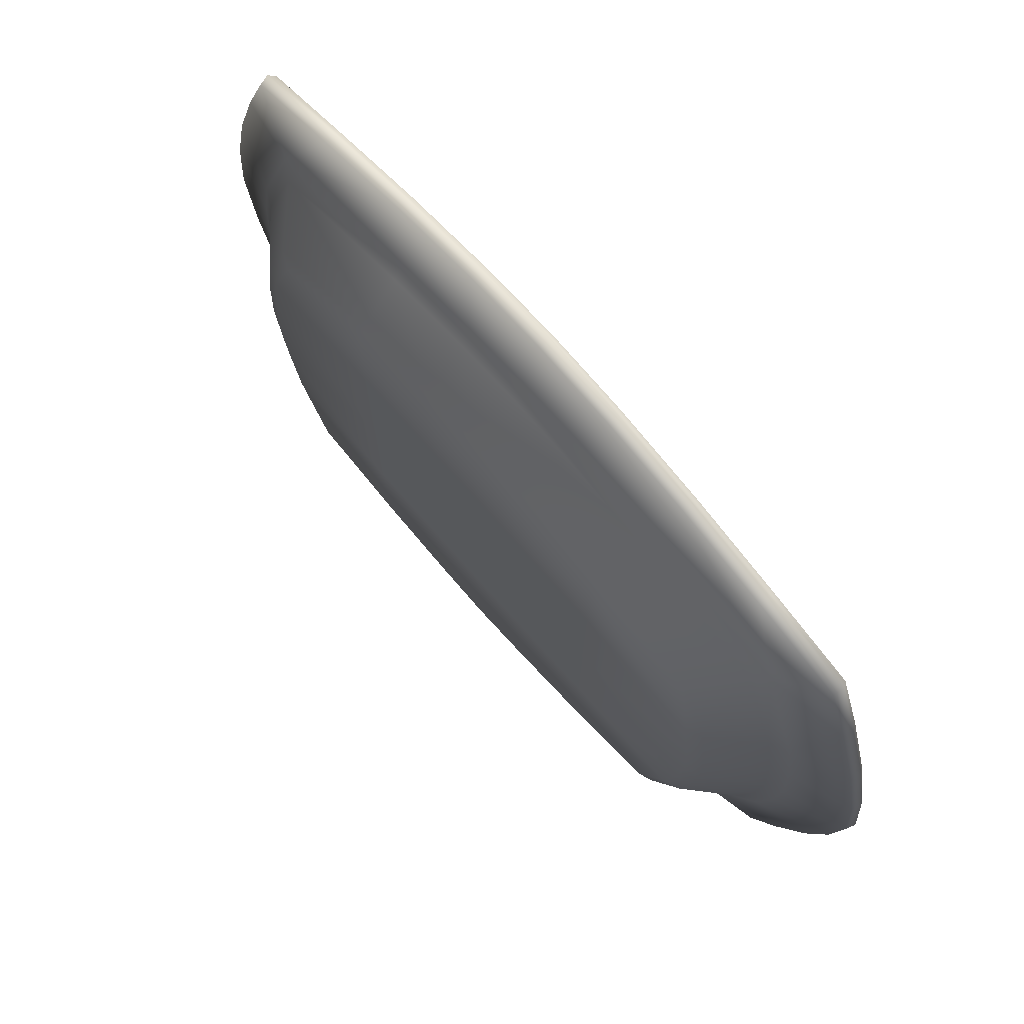
<metadata>
{"format":"obj","ext":"obj","renderer":"f3d","projection":"perspective","resolution":1024,"background":"white","views":[{"elev":75.1,"azim":-131.7,"up":"+Y"}]}
</metadata>
<code>
o MeshPlate_16_0_GeomSubset_0
v 0 0 -0.0797
v 0 0 -0.0715
v 0.07726 -0.07726 -0.06028
v 0.07816 -0.07816 -0.06168
v 0.07773 -0.07773 -0.06371
v 0.08312 -0.05958 -0.06025
v 0.08416 -0.06018 -0.06165
v 0.08364 -0.05989 -0.06369
v 0.05781 -0.08371 -0.06025
v 0.05838 -0.08477 -0.06164
v 0.0581 -0.08424 -0.06369
v 0 -0.09574 -0.06359
v 0 -0.09635 -0.06153
v 0 -0.09514 -0.06016
v 0.09474 0 -0.06016
v 0.09596 0 -0.06156
v 0.0953 0 -0.06361
v 0.05424 -0.05421 -0.0797
v 0.05697 -0.05695 -0.07828
v 0 -0.06626 -0.0797
v 0 -0.06972 -0.07827
v 0.06761 0 -0.07838
v 0.06414 0 -0.0797
v 0.05635 -0.05827 -0.06076
v 0.05754 -0.0596 -0.06016
v 0.04634 -0.04634 -0.0715
v 0.04759 -0.0477 -0.07089
v 0 -0.05874 -0.07093
v 0 -0.0571 -0.0715
v 0 -0.07429 -0.06016
v 0 -0.07265 -0.06072
v 0.07265 0 -0.06072
v 0.07429 0 -0.06016
v 0.0571 0 -0.0715
v 0.05874 0 -0.07093
v 0 -0.07903 -0.06974
v 0 -0.08258 -0.06765
v 0.06722 -0.06721 -0.06772
v 0.06441 -0.0644 -0.06978
v 0.08117 0 -0.06774
v 0.0776 0 -0.06974
v 0.01848 0 -0.0715
v 0.0382 0 -0.0715
v 0.03561 -0.03589 -0.0715
v 0.03707 -0.01765 -0.0715
v 0.01769 -0.01815 -0.0715
v 0.01681 -0.03692 -0.0715
v 0.03269 -0.03454 -0.0797
v 0.01382 -0.03497 -0.0797
v 0.01383 -0.01735 -0.0797
v 0.03269 -0.01689 -0.0797
v 0 -0.0376 -0.0715
v 0 -0.01852 -0.0715
v 0.03269 0 -0.0797
v 0.01382 0 -0.0797
v 0 -0.01765 -0.0797
v 0 -0.03567 -0.0797
v 0.08901 -0.03823 -0.06022
v 0.09289 -0.01863 -0.06019
v 0.09024 -0.03834 -0.06162
v 0.09412 -0.01895 -0.06159
v 0.09349 -0.01884 -0.06364
v 0.08961 -0.03839 -0.06366
v 0.01752 -0.09384 -0.06019
v 0.03764 -0.08976 -0.06022
v 0.01776 -0.09506 -0.06157
v 0.03766 -0.091 -0.06161
v 0.03754 -0.0904 -0.06366
v 0.01767 -0.09445 -0.06363
v 0.06312 -0.01643 -0.0797
v 0.06094 -0.03287 -0.0797
v 0.06443 -0.03304 -0.0783
v 0.06662 -0.01653 -0.07836
v 0.03249 -0.06112 -0.0797
v 0.0136 -0.06482 -0.0797
v 0.01362 -0.06837 -0.07828
v 0.03253 -0.06472 -0.07828
v 0.0641 -0.03762 -0.06073
v 0.06953 -0.0187 -0.06072
v 0.07118 -0.01861 -0.06016
v 0.06551 -0.03832 -0.06016
v 0.01646 -0.0697 -0.06072
v 0.03634 -0.06483 -0.06073
v 0.03701 -0.06629 -0.06016
v 0.01654 -0.07131 -0.06016
v 0.05574 -0.0174 -0.07094
v 0.05141 -0.03509 -0.07092
v 0.0498 -0.03488 -0.0715
v 0.05412 -0.01715 -0.0715
v 0.0328 -0.05202 -0.07092
v 0.01632 -0.05601 -0.07094
v 0.01595 -0.05442 -0.0715
v 0.03278 -0.05034 -0.0715
v 0.0143 -0.08166 -0.06766
v 0.03275 -0.07817 -0.06768
v 0.03264 -0.0745 -0.06976
v 0.01402 -0.07809 -0.06975
v 0.07759 -0.03397 -0.06771
v 0.08019 -0.01676 -0.06774
v 0.07658 -0.01672 -0.06975
v 0.07403 -0.03359 -0.06976
v 0.07726 0.07726 -0.06028
v 0.07816 0.07816 -0.06168
v 0.07773 0.07773 -0.06371
v 0.08312 0.05958 -0.06025
v 0.08416 0.06018 -0.06165
v 0.08364 0.05989 -0.06369
v 0.05781 0.08371 -0.06025
v 0.05838 0.08477 -0.06164
v 0.0581 0.08424 -0.06369
v 0 0.09574 -0.06359
v 0 0.09635 -0.06153
v 0 0.09514 -0.06016
v 0.05424 0.05421 -0.0797
v 0.05697 0.05695 -0.07828
v 0 0.06626 -0.0797
v 0 0.06972 -0.07827
v 0.05635 0.05827 -0.06076
v 0.05754 0.0596 -0.06016
v 0.04634 0.04634 -0.0715
v 0.04759 0.0477 -0.07089
v 0 0.05874 -0.07093
v 0 0.0571 -0.0715
v 0 0.07429 -0.06016
v 0 0.07265 -0.06072
v 0 0.07903 -0.06974
v 0 0.08258 -0.06765
v 0.06722 0.06721 -0.06772
v 0.06441 0.0644 -0.06978
v 0.03561 0.03589 -0.0715
v 0.03707 0.01765 -0.0715
v 0.01769 0.01815 -0.0715
v 0.01681 0.03692 -0.0715
v 0.03269 0.03454 -0.0797
v 0.01382 0.03497 -0.0797
v 0.01383 0.01735 -0.0797
v 0.03269 0.01689 -0.0797
v 0 0.0376 -0.0715
v 0 0.01852 -0.0715
v 0 0.01765 -0.0797
v 0 0.03567 -0.0797
v 0.08901 0.03823 -0.06022
v 0.09289 0.01863 -0.06019
v 0.09024 0.03834 -0.06162
v 0.09412 0.01895 -0.06159
v 0.09349 0.01884 -0.06364
v 0.08961 0.03839 -0.06366
v 0.01752 0.09384 -0.06019
v 0.03764 0.08976 -0.06022
v 0.01776 0.09506 -0.06157
v 0.03766 0.091 -0.06161
v 0.03754 0.0904 -0.06366
v 0.01767 0.09445 -0.06363
v 0.06312 0.01643 -0.0797
v 0.06094 0.03287 -0.0797
v 0.06443 0.03304 -0.0783
v 0.06662 0.01653 -0.07836
v 0.03249 0.06112 -0.0797
v 0.0136 0.06482 -0.0797
v 0.01362 0.06837 -0.07828
v 0.03253 0.06472 -0.07828
v 0.0641 0.03762 -0.06073
v 0.06953 0.0187 -0.06072
v 0.07118 0.01861 -0.06016
v 0.06551 0.03832 -0.06016
v 0.01646 0.0697 -0.06072
v 0.03634 0.06483 -0.06073
v 0.03701 0.06629 -0.06016
v 0.01654 0.07131 -0.06016
v 0.05574 0.0174 -0.07094
v 0.05141 0.03509 -0.07092
v 0.0498 0.03488 -0.0715
v 0.05412 0.01715 -0.0715
v 0.0328 0.05202 -0.07092
v 0.01632 0.05601 -0.07094
v 0.01595 0.05442 -0.0715
v 0.03278 0.05034 -0.0715
v 0.0143 0.08166 -0.06766
v 0.03275 0.07817 -0.06768
v 0.03264 0.0745 -0.06976
v 0.01402 0.07809 -0.06975
v 0.07759 0.03397 -0.06771
v 0.08019 0.01676 -0.06774
v 0.07658 0.01672 -0.06975
v 0.07403 0.03359 -0.06976
v -0.07726 0.07726 -0.06028
v -0.07816 0.07816 -0.06168
v -0.07773 0.07773 -0.06371
v -0.08312 0.05958 -0.06025
v -0.08416 0.06018 -0.06165
v -0.08364 0.05989 -0.06369
v -0.05781 0.08371 -0.06025
v -0.05838 0.08477 -0.06164
v -0.0581 0.08424 -0.06369
v -0.09474 0 -0.06016
v -0.09596 0 -0.06156
v -0.0953 0 -0.06361
v -0.05424 0.05421 -0.0797
v -0.05697 0.05695 -0.07828
v -0.06761 0 -0.07838
v -0.06414 0 -0.0797
v -0.05635 0.05827 -0.06076
v -0.05754 0.0596 -0.06016
v -0.04634 0.04634 -0.0715
v -0.04759 0.0477 -0.07089
v -0.07265 0 -0.06072
v -0.07429 0 -0.06016
v -0.0571 0 -0.0715
v -0.05874 0 -0.07093
v -0.06722 0.06721 -0.06772
v -0.06441 0.0644 -0.06978
v -0.08117 0 -0.06774
v -0.0776 0 -0.06974
v -0.01848 0 -0.0715
v -0.0382 0 -0.0715
v -0.03561 0.03589 -0.0715
v -0.03707 0.01765 -0.0715
v -0.01769 0.01815 -0.0715
v -0.01681 0.03692 -0.0715
v -0.03269 0.03454 -0.0797
v -0.01382 0.03497 -0.0797
v -0.01383 0.01735 -0.0797
v -0.03269 0.01689 -0.0797
v -0.03269 0 -0.0797
v -0.01382 0 -0.0797
v -0.08901 0.03823 -0.06022
v -0.09289 0.01863 -0.06019
v -0.09024 0.03834 -0.06162
v -0.09412 0.01895 -0.06159
v -0.09349 0.01884 -0.06364
v -0.08961 0.03839 -0.06366
v -0.01752 0.09384 -0.06019
v -0.03764 0.08976 -0.06022
v -0.01776 0.09506 -0.06157
v -0.03766 0.091 -0.06161
v -0.03754 0.0904 -0.06366
v -0.01767 0.09445 -0.06363
v -0.06312 0.01643 -0.0797
v -0.06094 0.03287 -0.0797
v -0.06443 0.03304 -0.0783
v -0.06662 0.01653 -0.07836
v -0.03249 0.06112 -0.0797
v -0.0136 0.06482 -0.0797
v -0.01362 0.06837 -0.07828
v -0.03253 0.06472 -0.07828
v -0.0641 0.03762 -0.06073
v -0.06953 0.0187 -0.06072
v -0.07118 0.01861 -0.06016
v -0.06551 0.03832 -0.06016
v -0.01646 0.0697 -0.06072
v -0.03634 0.06483 -0.06073
v -0.03701 0.06629 -0.06016
v -0.01654 0.07131 -0.06016
v -0.05574 0.0174 -0.07094
v -0.05141 0.03509 -0.07092
v -0.0498 0.03488 -0.0715
v -0.05412 0.01715 -0.0715
v -0.0328 0.05202 -0.07092
v -0.01632 0.05601 -0.07094
v -0.01595 0.05442 -0.0715
v -0.03278 0.05034 -0.0715
v -0.0143 0.08166 -0.06766
v -0.03275 0.07817 -0.06768
v -0.03264 0.0745 -0.06976
v -0.01402 0.07809 -0.06975
v -0.07759 0.03397 -0.06771
v -0.08019 0.01676 -0.06774
v -0.07658 0.01672 -0.06975
v -0.07403 0.03359 -0.06976
v -0.07726 -0.07726 -0.06028
v -0.07816 -0.07816 -0.06168
v -0.07773 -0.07773 -0.06371
v -0.08312 -0.05958 -0.06025
v -0.08416 -0.06018 -0.06165
v -0.08364 -0.05989 -0.06369
v -0.05781 -0.08371 -0.06025
v -0.05838 -0.08477 -0.06164
v -0.0581 -0.08424 -0.06369
v -0.05424 -0.05421 -0.0797
v -0.05697 -0.05695 -0.07828
v -0.05635 -0.05827 -0.06076
v -0.05754 -0.0596 -0.06016
v -0.04634 -0.04634 -0.0715
v -0.04759 -0.0477 -0.07089
v -0.06722 -0.06721 -0.06772
v -0.06441 -0.0644 -0.06978
v -0.03561 -0.03589 -0.0715
v -0.03707 -0.01765 -0.0715
v -0.01769 -0.01815 -0.0715
v -0.01681 -0.03692 -0.0715
v -0.03269 -0.03454 -0.0797
v -0.01382 -0.03497 -0.0797
v -0.01383 -0.01735 -0.0797
v -0.03269 -0.01689 -0.0797
v -0.08901 -0.03823 -0.06022
v -0.09289 -0.01863 -0.06019
v -0.09024 -0.03834 -0.06162
v -0.09412 -0.01895 -0.06159
v -0.09349 -0.01884 -0.06364
v -0.08961 -0.03839 -0.06366
v -0.01752 -0.09384 -0.06019
v -0.03764 -0.08976 -0.06022
v -0.01776 -0.09506 -0.06157
v -0.03766 -0.091 -0.06161
v -0.03754 -0.0904 -0.06366
v -0.01767 -0.09445 -0.06363
v -0.06312 -0.01643 -0.0797
v -0.06094 -0.03287 -0.0797
v -0.06443 -0.03304 -0.0783
v -0.06662 -0.01653 -0.07836
v -0.03249 -0.06112 -0.0797
v -0.0136 -0.06482 -0.0797
v -0.01362 -0.06837 -0.07828
v -0.03253 -0.06472 -0.07828
v -0.0641 -0.03762 -0.06073
v -0.06953 -0.0187 -0.06072
v -0.07118 -0.01861 -0.06016
v -0.06551 -0.03832 -0.06016
v -0.01646 -0.0697 -0.06072
v -0.03634 -0.06483 -0.06073
v -0.03701 -0.06629 -0.06016
v -0.01654 -0.07131 -0.06016
v -0.05574 -0.0174 -0.07094
v -0.05141 -0.03509 -0.07092
v -0.0498 -0.03488 -0.0715
v -0.05412 -0.01715 -0.0715
v -0.0328 -0.05202 -0.07092
v -0.01632 -0.05601 -0.07094
v -0.01595 -0.05442 -0.0715
v -0.03278 -0.05034 -0.0715
v -0.0143 -0.08166 -0.06766
v -0.03275 -0.07817 -0.06768
v -0.03264 -0.0745 -0.06976
v -0.01402 -0.07809 -0.06975
v -0.07759 -0.03397 -0.06771
v -0.08019 -0.01676 -0.06774
v -0.07658 -0.01672 -0.06975
v -0.07403 -0.03359 -0.06976
v 0 0 -0.07132
v 0.07733 -0.07733 -0.06011
v 0.07827 -0.07827 -0.06157
v 0.0832 -0.0596 -0.06008
v 0.08431 -0.06023 -0.06153
v 0.05784 -0.08379 -0.06008
v 0.05842 -0.08492 -0.06153
v 0 -0.0965 -0.06142
v 0 -0.09523 -0.05999
v 0.09483 0 -0.05999
v 0.0961 0 -0.06145
v 0.0563 -0.05821 -0.06059
v 0.05753 -0.05958 -0.05998
v 0.04631 -0.04631 -0.07132
v 0.04752 -0.04763 -0.07072
v 0 -0.05865 -0.07077
v 0 -0.05707 -0.07132
v 0 -0.07426 -0.05997
v 0 -0.07256 -0.06055
v 0.07256 0 -0.06055
v 0.07426 0 -0.05997
v 0.05707 0 -0.07132
v 0.05865 0 -0.07077
v 0.01848 0 -0.07132
v 0.0382 0 -0.07132
v 0.03561 -0.03589 -0.07132
v 0.03707 -0.01765 -0.07132
v 0.01769 -0.01815 -0.07132
v 0.01681 -0.03692 -0.07132
v 0 -0.0376 -0.07132
v 0 -0.01852 -0.07132
v 0.08909 -0.03825 -0.06005
v 0.09297 -0.01865 -0.06002
v 0.09039 -0.03837 -0.0615
v 0.09427 -0.01897 -0.06147
v 0.01753 -0.09392 -0.06003
v 0.03766 -0.08984 -0.06006
v 0.01778 -0.09521 -0.06146
v 0.03769 -0.09115 -0.06149
v 0.06402 -0.03759 -0.06057
v 0.06944 -0.01868 -0.06055
v 0.07115 -0.01861 -0.05997
v 0.06548 -0.03831 -0.05997
v 0.01644 -0.06961 -0.06055
v 0.03631 -0.06474 -0.06056
v 0.037 -0.06626 -0.05997
v 0.01653 -0.07128 -0.05997
v 0.05565 -0.01738 -0.07078
v 0.05132 -0.03506 -0.07076
v 0.04976 -0.03487 -0.07132
v 0.05409 -0.01714 -0.07132
v 0.03278 -0.05193 -0.07075
v 0.0163 -0.05592 -0.07078
v 0.01594 -0.05439 -0.07132
v 0.03278 -0.05031 -0.07132
v 0.07733 0.07733 -0.06011
v 0.07827 0.07827 -0.06157
v 0.0832 0.0596 -0.06008
v 0.08431 0.06023 -0.06153
v 0.05784 0.08379 -0.06008
v 0.05842 0.08492 -0.06153
v 0 0.0965 -0.06142
v 0 0.09523 -0.05999
v 0.0563 0.05821 -0.06059
v 0.05753 0.05958 -0.05998
v 0.04631 0.04631 -0.07132
v 0.04752 0.04763 -0.07072
v 0 0.05865 -0.07077
v 0 0.05707 -0.07132
v 0 0.07426 -0.05997
v 0 0.07256 -0.06055
v 0.03561 0.03589 -0.07132
v 0.03707 0.01765 -0.07132
v 0.01769 0.01815 -0.07132
v 0.01681 0.03692 -0.07132
v 0 0.0376 -0.07132
v 0 0.01852 -0.07132
v 0.08909 0.03825 -0.06005
v 0.09297 0.01865 -0.06002
v 0.09039 0.03837 -0.0615
v 0.09427 0.01897 -0.06147
v 0.01753 0.09392 -0.06003
v 0.03766 0.08984 -0.06006
v 0.01778 0.09521 -0.06146
v 0.03769 0.09115 -0.06149
v 0.06402 0.03759 -0.06057
v 0.06944 0.01868 -0.06055
v 0.07115 0.01861 -0.05997
v 0.06548 0.03831 -0.05997
v 0.01644 0.06961 -0.06055
v 0.03631 0.06474 -0.06056
v 0.037 0.06626 -0.05997
v 0.01653 0.07128 -0.05997
v 0.05565 0.01738 -0.07078
v 0.05132 0.03506 -0.07076
v 0.04976 0.03487 -0.07132
v 0.05409 0.01714 -0.07132
v 0.03278 0.05193 -0.07075
v 0.0163 0.05592 -0.07078
v 0.01594 0.05439 -0.07132
v 0.03278 0.05031 -0.07132
v -0.07733 0.07733 -0.06011
v -0.07827 0.07827 -0.06157
v -0.0832 0.0596 -0.06008
v -0.08431 0.06023 -0.06153
v -0.05784 0.08379 -0.06008
v -0.05842 0.08492 -0.06153
v -0.09483 0 -0.05999
v -0.0961 0 -0.06145
v -0.0563 0.05821 -0.06059
v -0.05753 0.05958 -0.05998
v -0.04631 0.04631 -0.07132
v -0.04752 0.04763 -0.07072
v -0.07256 0 -0.06055
v -0.07426 0 -0.05997
v -0.05707 0 -0.07132
v -0.05865 0 -0.07077
v -0.01848 0 -0.07132
v -0.0382 0 -0.07132
v -0.03561 0.03589 -0.07132
v -0.03707 0.01765 -0.07132
v -0.01769 0.01815 -0.07132
v -0.01681 0.03692 -0.07132
v -0.08909 0.03825 -0.06005
v -0.09297 0.01865 -0.06002
v -0.09039 0.03837 -0.0615
v -0.09427 0.01897 -0.06147
v -0.01753 0.09392 -0.06003
v -0.03766 0.08984 -0.06006
v -0.01778 0.09521 -0.06146
v -0.03769 0.09115 -0.06149
v -0.06402 0.03759 -0.06057
v -0.06944 0.01868 -0.06055
v -0.07115 0.01861 -0.05997
v -0.06548 0.03831 -0.05997
v -0.01644 0.06961 -0.06055
v -0.03631 0.06474 -0.06056
v -0.037 0.06626 -0.05997
v -0.01653 0.07128 -0.05997
v -0.05565 0.01738 -0.07078
v -0.05132 0.03506 -0.07076
v -0.04977 0.03487 -0.07132
v -0.05409 0.01714 -0.07132
v -0.03278 0.05193 -0.07075
v -0.0163 0.05592 -0.07078
v -0.01594 0.05439 -0.07132
v -0.03278 0.05031 -0.07132
v -0.07733 -0.07733 -0.06011
v -0.07827 -0.07827 -0.06157
v -0.0832 -0.0596 -0.06008
v -0.08431 -0.06023 -0.06153
v -0.05784 -0.08379 -0.06008
v -0.05842 -0.08492 -0.06153
v -0.0563 -0.05821 -0.06059
v -0.05753 -0.05958 -0.05998
v -0.04631 -0.04631 -0.07132
v -0.04752 -0.04763 -0.07072
v -0.03561 -0.03589 -0.07132
v -0.03707 -0.01765 -0.07132
v -0.01769 -0.01815 -0.07132
v -0.01681 -0.03692 -0.07132
v -0.08909 -0.03825 -0.06005
v -0.09297 -0.01865 -0.06002
v -0.09039 -0.03837 -0.0615
v -0.09427 -0.01897 -0.06147
v -0.01753 -0.09392 -0.06003
v -0.03766 -0.08984 -0.06006
v -0.01778 -0.09521 -0.06146
v -0.03769 -0.09115 -0.06149
v -0.06402 -0.03759 -0.06057
v -0.06944 -0.01868 -0.06055
v -0.07115 -0.01861 -0.05997
v -0.06548 -0.03831 -0.05997
v -0.01644 -0.06961 -0.06055
v -0.03631 -0.06474 -0.06056
v -0.037 -0.06626 -0.05997
v -0.01653 -0.07128 -0.05997
v -0.05565 -0.01738 -0.07078
v -0.05132 -0.03506 -0.07076
v -0.04977 -0.03487 -0.07132
v -0.05409 -0.01714 -0.07132
v -0.03278 -0.05193 -0.07075
v -0.0163 -0.05592 -0.07078
v -0.01594 -0.05439 -0.07132
v -0.03278 -0.05031 -0.07132
f 3 6 7 4
f 4 7 8 5
f 5 11 10 4
f 4 10 9 3
f 18 74 77 19
f 19 72 71 18
f 9 25 6 3
f 38 98 101 39
f 38 11 5 8
f 39 101 72 19
f 43 45 46 42
f 44 93 92 47
f 45 89 88 44
f 47 52 53 46
f 74 48 49 75
f 48 71 70 51
f 50 56 57 49
f 51 54 55 50
f 58 81 80 59
f 59 61 60 58
f 61 62 63 60
f 62 99 98 63
f 64 85 84 65
f 65 67 66 64
f 67 68 69 66
f 68 95 94 69
f 71 72 73 70
f 72 101 100 73
f 75 76 77 74
f 76 97 96 77
f 78 87 86 79
f 79 80 81 78
f 82 91 90 83
f 83 84 85 82
f 87 88 89 86
f 91 92 93 90
f 95 96 97 94
f 99 100 101 98
f 74 18 71 48
f 20 75 49 57
f 53 2 42 46
f 55 1 56 50
f 70 23 54 51
f 14 64 66 13
f 13 66 69 12
f 6 58 60 7
f 7 60 63 8
f 11 68 67 10
f 10 67 65 9
f 59 15 16 61
f 61 16 17 62
f 75 20 21 76
f 23 70 73 22
f 24 78 81 25
f 25 84 83 24
f 79 32 33 80
f 85 30 31 82
f 26 88 87 27
f 27 90 93 26
f 91 28 29 92
f 89 34 35 86
f 93 44 88 26
f 83 90 27 24
f 24 27 87 78
f 29 52 47 92
f 31 28 91 82
f 79 86 35 32
f 45 43 34 89
f 65 84 25 9
f 25 81 58 6
f 14 30 85 64
f 80 33 15 59
f 37 94 97 36
f 38 39 96 95
f 99 40 41 100
f 69 94 37 12
f 99 62 17 40
f 97 76 21 36
f 39 19 77 96
f 22 73 100 41
f 44 47 46 45
f 48 51 50 49
f 38 95 68 11
f 8 63 98 38
f 102 103 106 105
f 103 104 107 106
f 104 103 109 110
f 103 102 108 109
f 114 115 161 158
f 115 114 155 156
f 108 102 105 119
f 128 129 185 182
f 128 107 104 110
f 129 115 156 185
f 43 42 132 131
f 130 133 176 177
f 131 130 172 173
f 133 132 139 138
f 158 159 135 134
f 134 137 154 155
f 136 135 141 140
f 137 136 55 54
f 142 143 164 165
f 143 142 144 145
f 145 144 147 146
f 146 147 182 183
f 148 149 168 169
f 149 148 150 151
f 151 150 153 152
f 152 153 178 179
f 155 154 157 156
f 156 157 184 185
f 159 158 161 160
f 160 161 180 181
f 162 163 170 171
f 163 162 165 164
f 166 167 174 175
f 167 166 169 168
f 171 170 173 172
f 175 174 177 176
f 179 178 181 180
f 183 182 185 184
f 158 134 155 114
f 116 141 135 159
f 139 132 42 2
f 55 136 140 1
f 154 137 54 23
f 113 112 150 148
f 112 111 153 150
f 105 106 144 142
f 106 107 147 144
f 110 109 151 152
f 109 108 149 151
f 143 145 16 15
f 145 146 17 16
f 159 160 117 116
f 23 22 157 154
f 118 119 165 162
f 119 118 167 168
f 163 164 33 32
f 169 166 125 124
f 120 121 171 172
f 121 120 177 174
f 175 176 123 122
f 173 170 35 34
f 177 120 172 130
f 167 118 121 174
f 118 162 171 121
f 123 176 133 138
f 125 166 175 122
f 163 32 35 170
f 131 173 34 43
f 149 108 119 168
f 119 105 142 165
f 113 148 169 124
f 164 143 15 33
f 127 126 181 178
f 128 179 180 129
f 183 184 41 40
f 153 111 127 178
f 183 40 17 146
f 181 126 117 160
f 129 180 161 115
f 22 41 184 157
f 130 131 132 133
f 134 135 136 137
f 128 110 152 179
f 107 128 182 147
f 186 189 190 187
f 187 190 191 188
f 188 194 193 187
f 187 193 192 186
f 198 242 245 199
f 199 240 239 198
f 192 203 189 186
f 210 266 269 211
f 210 194 188 191
f 211 269 240 199
f 215 217 218 214
f 216 261 260 219
f 217 257 256 216
f 219 138 139 218
f 242 220 221 243
f 220 239 238 223
f 222 140 141 221
f 223 224 225 222
f 226 249 248 227
f 227 229 228 226
f 229 230 231 228
f 230 267 266 231
f 232 253 252 233
f 233 235 234 232
f 235 236 237 234
f 236 263 262 237
f 239 240 241 238
f 240 269 268 241
f 243 244 245 242
f 244 265 264 245
f 246 255 254 247
f 247 248 249 246
f 250 259 258 251
f 251 252 253 250
f 255 256 257 254
f 259 260 261 258
f 263 264 265 262
f 267 268 269 266
f 242 198 239 220
f 116 243 221 141
f 139 2 214 218
f 225 1 140 222
f 238 201 224 223
f 113 232 234 112
f 112 234 237 111
f 189 226 228 190
f 190 228 231 191
f 194 236 235 193
f 193 235 233 192
f 227 195 196 229
f 229 196 197 230
f 243 116 117 244
f 201 238 241 200
f 202 246 249 203
f 203 252 251 202
f 247 206 207 248
f 253 124 125 250
f 204 256 255 205
f 205 258 261 204
f 259 122 123 260
f 257 208 209 254
f 261 216 256 204
f 251 258 205 202
f 202 205 255 246
f 123 138 219 260
f 125 122 259 250
f 247 254 209 206
f 217 215 208 257
f 233 252 203 192
f 203 249 226 189
f 113 124 253 232
f 248 207 195 227
f 127 262 265 126
f 210 211 264 263
f 267 212 213 268
f 237 262 127 111
f 267 230 197 212
f 265 244 117 126
f 211 199 245 264
f 200 241 268 213
f 216 219 218 217
f 220 223 222 221
f 210 263 236 194
f 191 231 266 210
f 270 271 274 273
f 271 272 275 274
f 272 271 277 278
f 271 270 276 277
f 279 280 314 311
f 280 279 308 309
f 276 270 273 282
f 285 286 338 335
f 285 275 272 278
f 286 280 309 338
f 215 214 289 288
f 287 290 329 330
f 288 287 325 326
f 290 289 53 52
f 311 312 292 291
f 291 294 307 308
f 293 292 57 56
f 294 293 225 224
f 295 296 317 318
f 296 295 297 298
f 298 297 300 299
f 299 300 335 336
f 301 302 321 322
f 302 301 303 304
f 304 303 306 305
f 305 306 331 332
f 308 307 310 309
f 309 310 337 338
f 312 311 314 313
f 313 314 333 334
f 315 316 323 324
f 316 315 318 317
f 319 320 327 328
f 320 319 322 321
f 324 323 326 325
f 328 327 330 329
f 332 331 334 333
f 336 335 338 337
f 311 291 308 279
f 20 57 292 312
f 53 289 214 2
f 225 293 56 1
f 307 294 224 201
f 14 13 303 301
f 13 12 306 303
f 273 274 297 295
f 274 275 300 297
f 278 277 304 305
f 277 276 302 304
f 296 298 196 195
f 298 299 197 196
f 312 313 21 20
f 201 200 310 307
f 281 282 318 315
f 282 281 320 321
f 316 317 207 206
f 322 319 31 30
f 283 284 324 325
f 284 283 330 327
f 328 329 29 28
f 326 323 209 208
f 330 283 325 287
f 320 281 284 327
f 281 315 324 284
f 29 329 290 52
f 31 319 328 28
f 316 206 209 323
f 288 326 208 215
f 302 276 282 321
f 282 273 295 318
f 14 301 322 30
f 317 296 195 207
f 37 36 334 331
f 285 332 333 286
f 336 337 213 212
f 306 12 37 331
f 336 212 197 299
f 334 36 21 313
f 286 333 314 280
f 200 213 337 310
f 287 288 289 290
f 291 292 293 294
f 285 278 305 332
f 275 285 335 300

</code>
